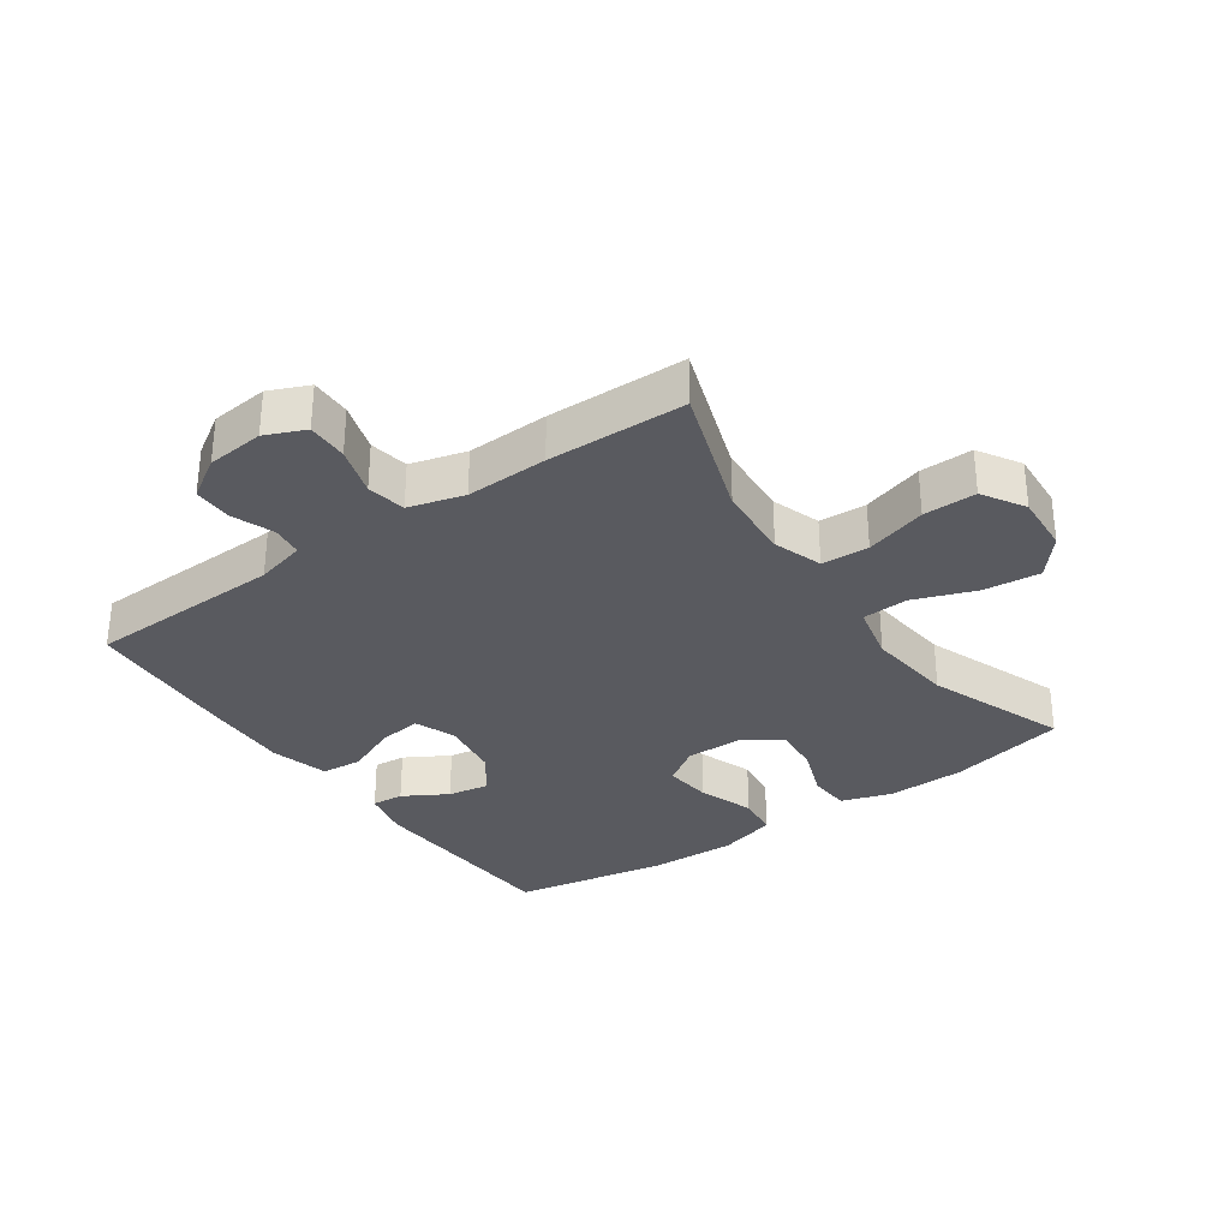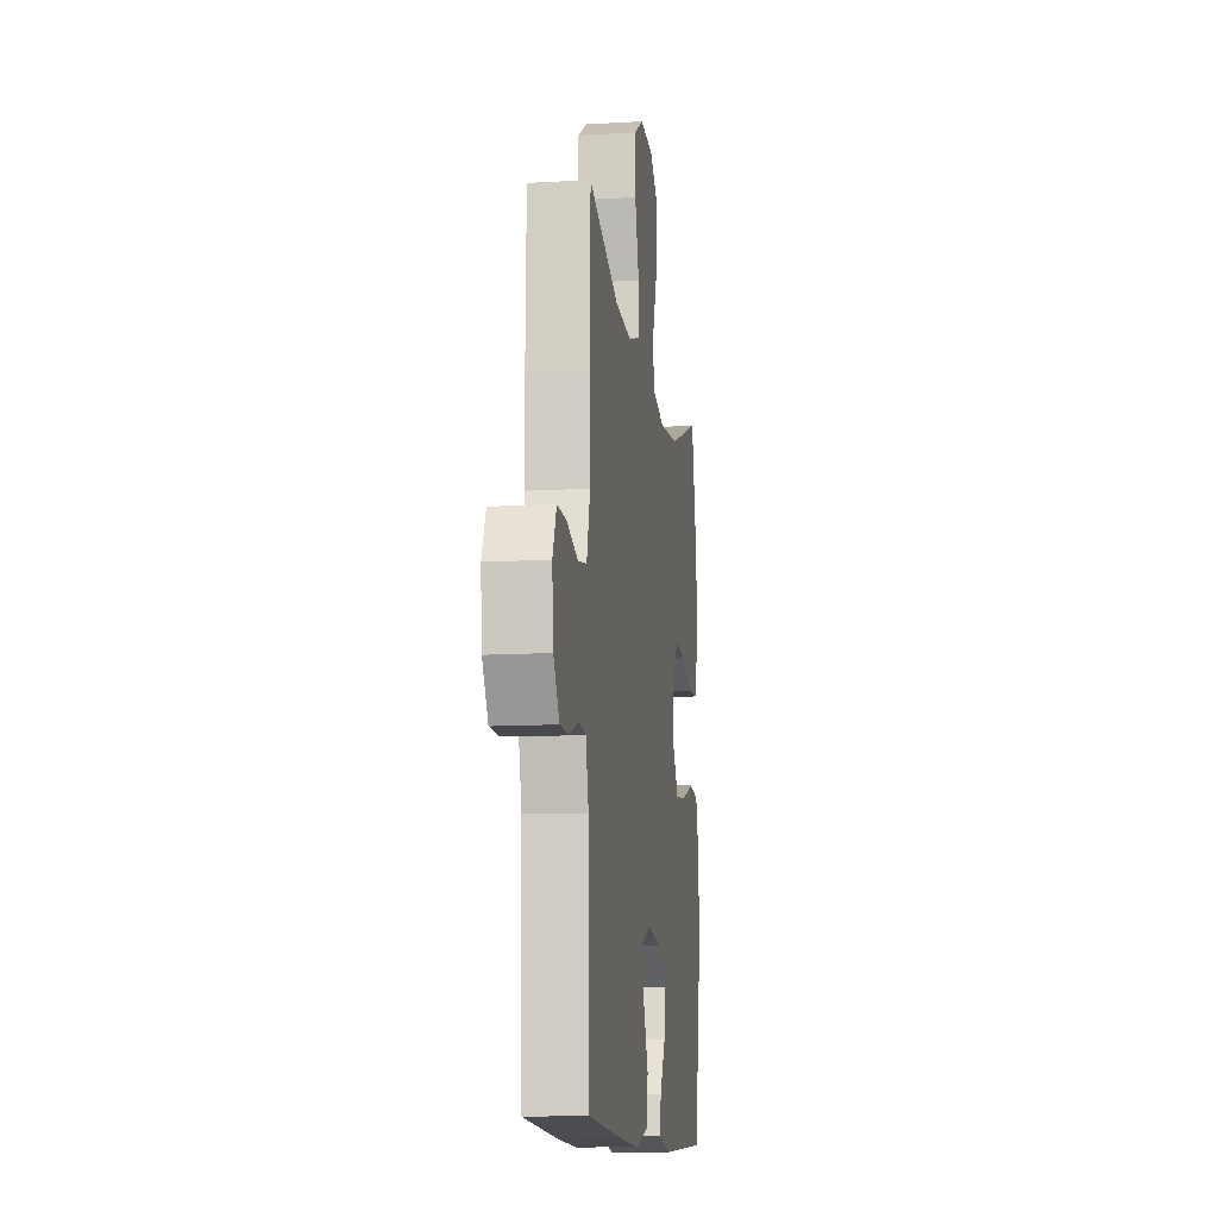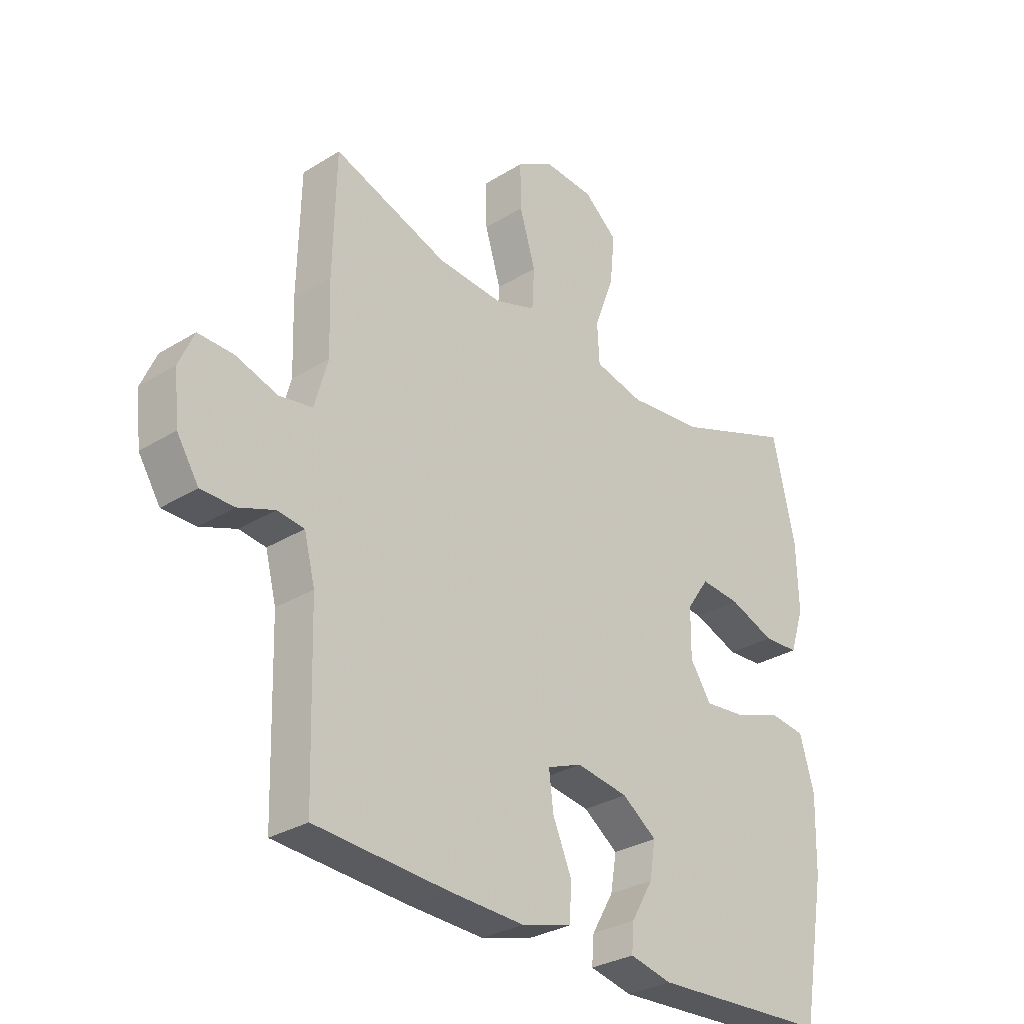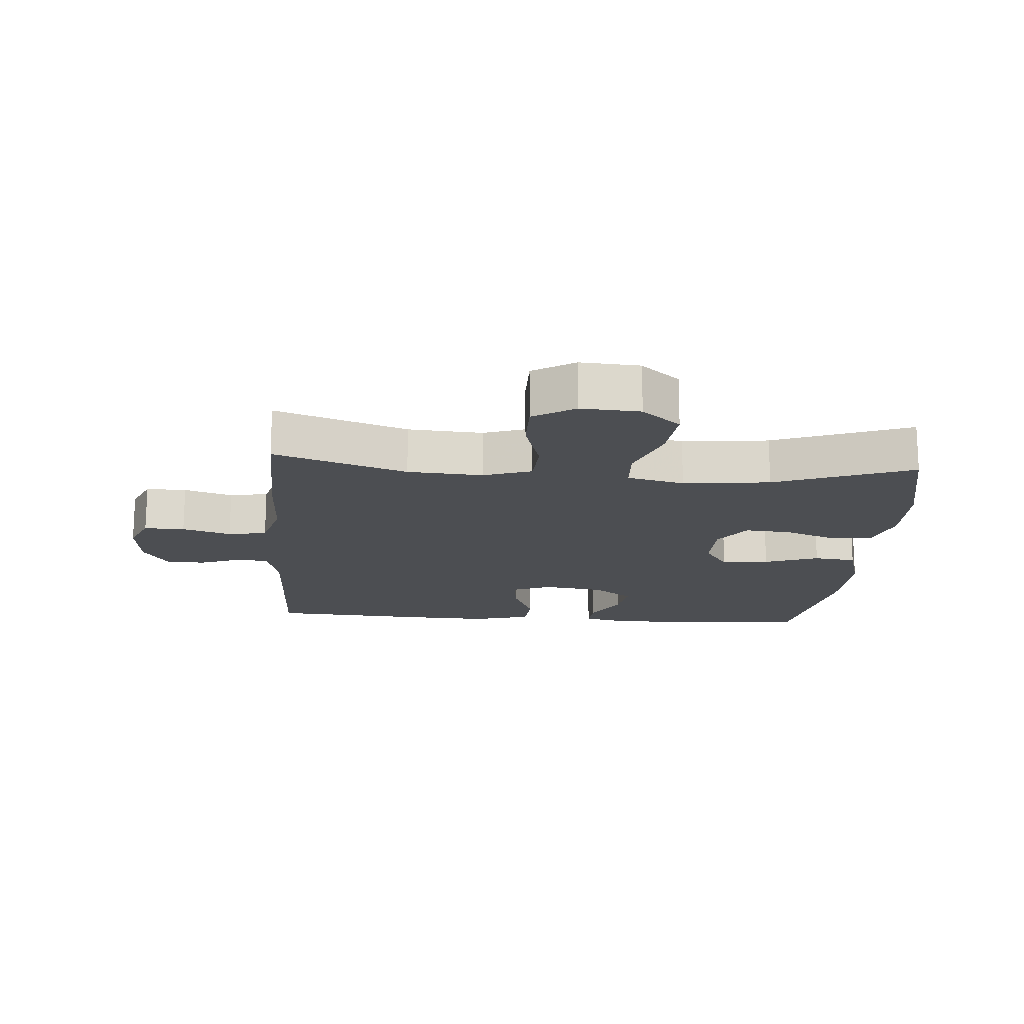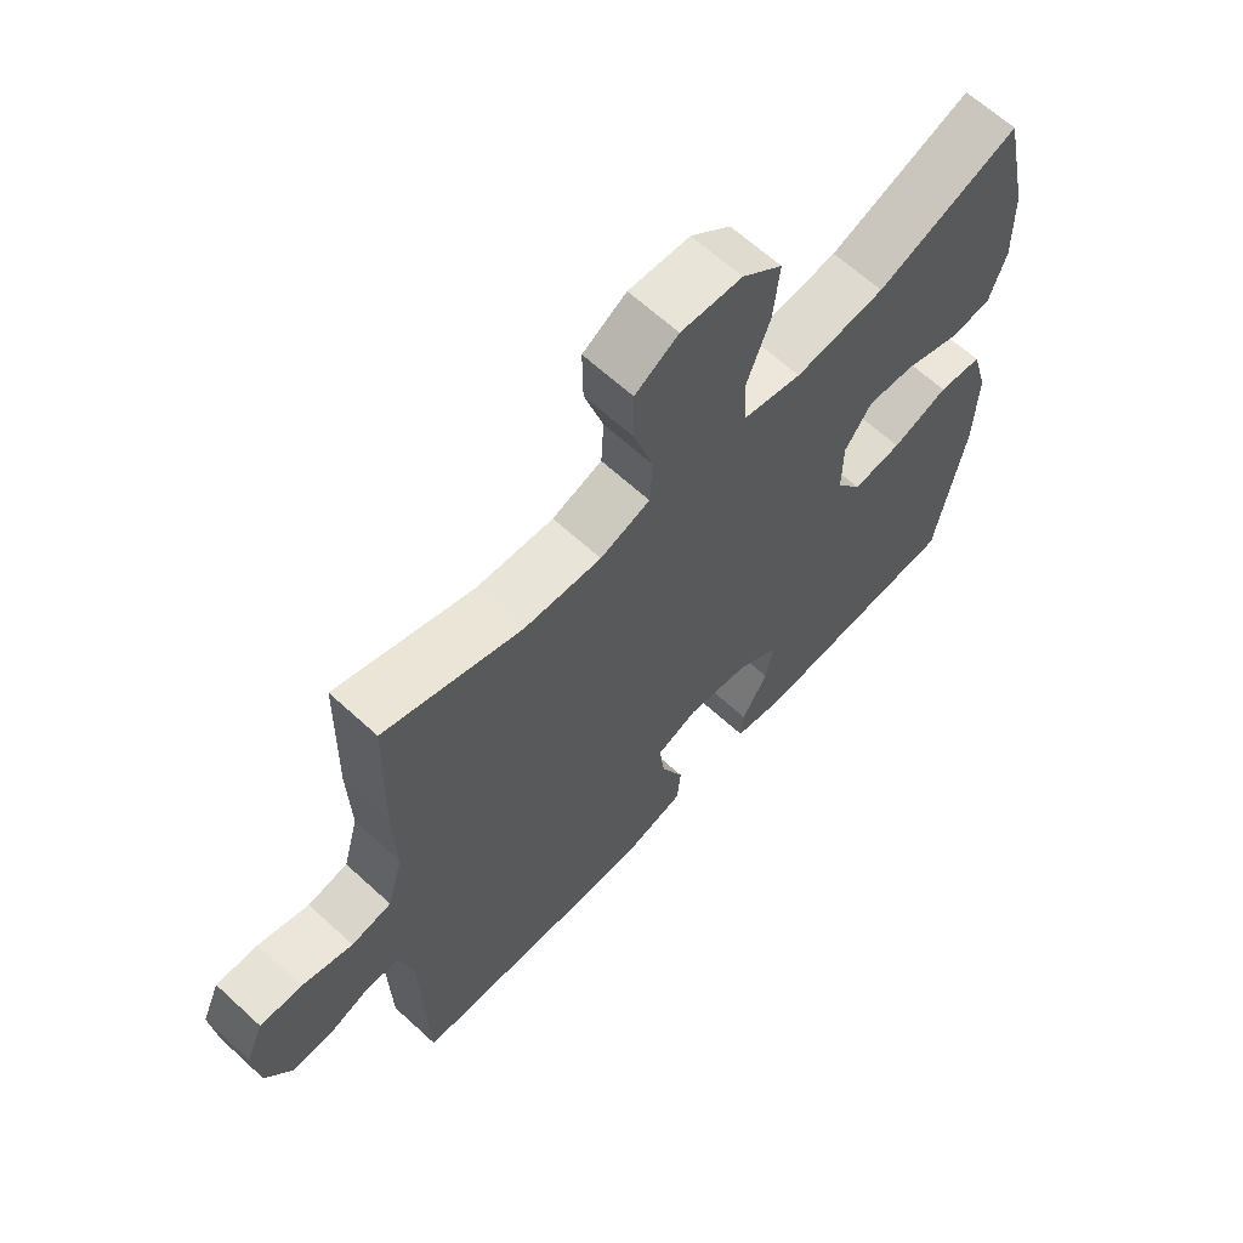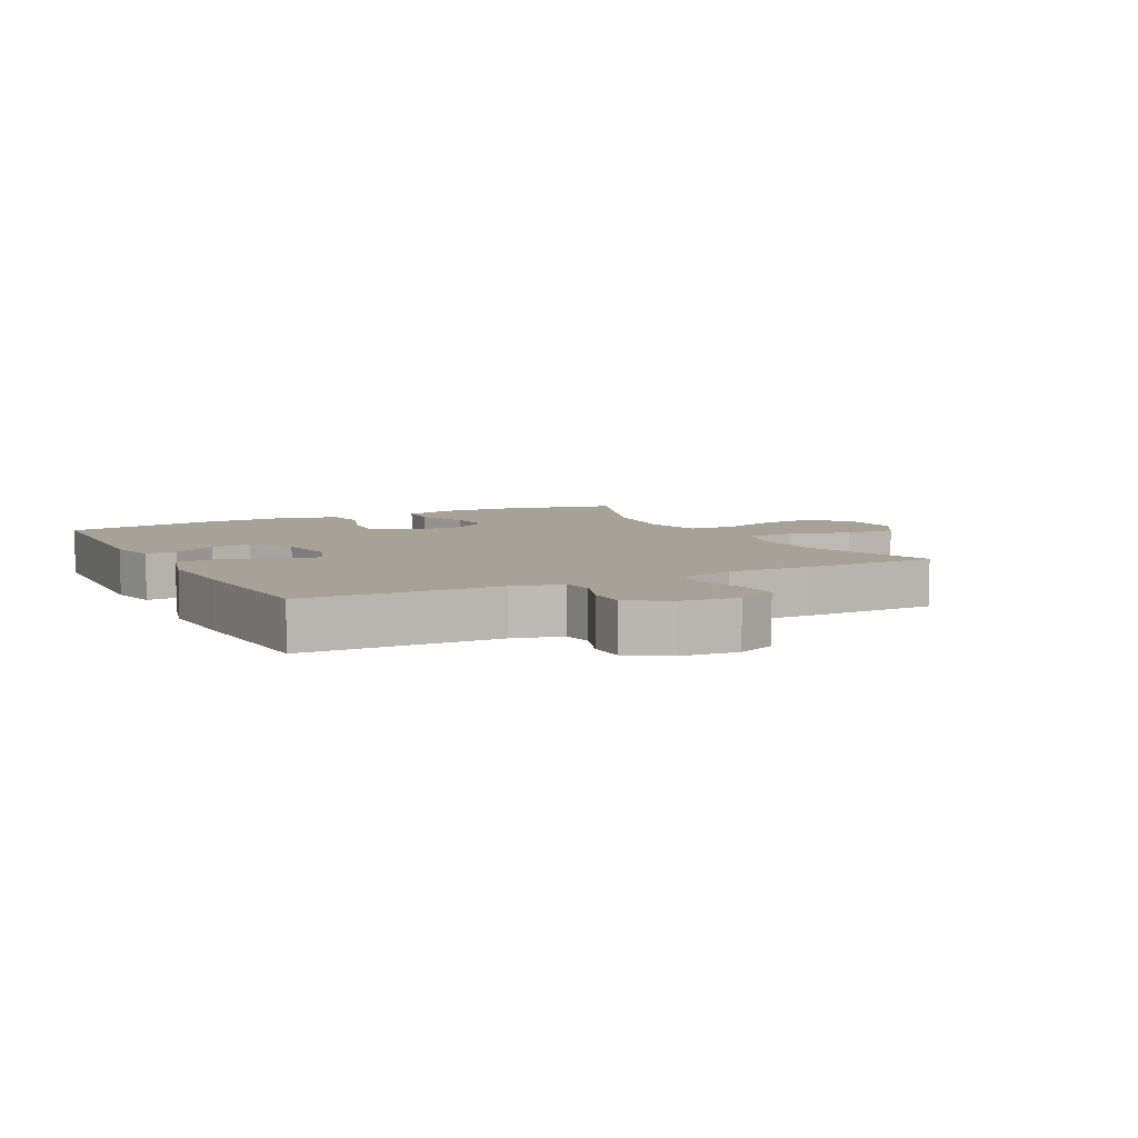
<metadata>
{"format":"obj","ext":"obj","renderer":"f3d","projection":"perspective","resolution":1024,"background":"white","views":[{"elev":-31.9,"azim":-55.0,"up":"+Y"},{"elev":-12.0,"azim":-82.1,"up":"+Z"},{"elev":-30.3,"azim":-48.1,"up":"+Z"},{"elev":-16.8,"azim":-4.4,"up":"+Y"},{"elev":64.3,"azim":-47.2,"up":"+Z"},{"elev":6.6,"azim":-117.4,"up":"+Y"}]}
</metadata>
<code>
v -0.5 0.07 0.5
v -0.291 0.07 0.428
v -0.173 0.07 0.42
v -0.097 0.07 0.446
v -0.093 0.07 0.52
v -0.122 0.07 0.616
v -0.123 0.07 0.699
v -0.057 0.07 0.739
v 0.036 0.07 0.733
v 0.097 0.07 0.682
v 0.088 0.07 0.593
v 0.052 0.07 0.496
v 0.056 0.07 0.424
v 0.146 0.07 0.403
v 0.283 0.07 0.418
v 0.5 0.07 0.5
v 0.541 0.07 0.316
v 0.544 0.07 0.194
v 0.518 0.07 0.115
v 0.453 0.07 0.111
v 0.37 0.07 0.142
v 0.297 0.07 0.148
v 0.256 0.07 0.088
v 0.255 0.07 0
v 0.294 0.07 -0.058
v 0.369 0.07 -0.05
v 0.455 0.07 -0.019
v 0.522 0.07 -0.027
v 0.548 0.07 -0.118
v 0.544 0.07 -0.254
v 0.5 0.07 -0.5
v 0.175 0.07 -0.518
v 0.098 0.07 -0.501
v 0.102 0.07 -0.451
v 0.142 0.07 -0.382
v 0.153 0.07 -0.317
v 0.09 0.07 -0.272
v -0.005 0.07 -0.258
v -0.068 0.07 -0.283
v -0.06 0.07 -0.349
v -0.025 0.07 -0.431
v -0.03 0.07 -0.495
v -0.121 0.07 -0.52
v -0.259 0.07 -0.515
v -0.5 0.07 -0.5
v -0.509 0.07 -0.192
v -0.529 0.07 -0.114
v -0.578 0.07 -0.108
v -0.644 0.07 -0.133
v -0.705 0.07 -0.133
v -0.745 0.07 -0.07
v -0.754 0.07 0.02
v -0.727 0.07 0.082
v -0.663 0.07 0.081
v -0.586 0.07 0.057
v -0.525 0.07 0.068
v -0.501 0.07 0.155
v -0.505 0.07 0.283
v -0.5 0 0.5
v -0.291 0 0.428
v -0.173 0 0.42
v -0.097 0 0.446
v -0.093 0 0.52
v -0.122 0 0.616
v -0.123 0 0.699
v -0.057 0 0.739
v 0.036 0 0.733
v 0.097 0 0.682
v 0.088 0 0.593
v 0.052 0 0.496
v 0.056 0 0.424
v 0.146 0 0.403
v 0.283 0 0.418
v 0.5 0 0.5
v 0.541 0 0.316
v 0.544 0 0.194
v 0.518 0 0.115
v 0.453 0 0.111
v 0.37 0 0.142
v 0.297 0 0.148
v 0.256 0 0.088
v 0.255 0 0
v 0.294 0 -0.058
v 0.369 0 -0.05
v 0.455 0 -0.019
v 0.522 0 -0.027
v 0.548 0 -0.118
v 0.544 0 -0.254
v 0.5 0 -0.5
v 0.175 0 -0.518
v 0.098 0 -0.501
v 0.102 0 -0.451
v 0.142 0 -0.382
v 0.153 0 -0.317
v 0.09 0 -0.272
v -0.005 0 -0.258
v -0.068 0 -0.283
v -0.06 0 -0.349
v -0.025 0 -0.431
v -0.03 0 -0.495
v -0.121 0 -0.52
v -0.259 0 -0.515
v -0.5 0 -0.5
v -0.509 0 -0.192
v -0.529 0 -0.114
v -0.578 0 -0.108
v -0.644 0 -0.133
v -0.705 0 -0.133
v -0.745 0 -0.07
v -0.754 0 0.02
v -0.727 0 0.082
v -0.663 0 0.081
v -0.586 0 0.057
v -0.525 0 0.068
v -0.501 0 0.155
v -0.505 0 0.283
f 57 58 1 2
f 56 57 2 3
f 53 54 55
f 52 53 55
f 51 52 55
f 50 51 55
f 49 50 55
f 48 49 55
f 47 48 55 56
f 56 3 4
f 47 56 4
f 46 47 4
f 44 45 46
f 43 44 46
f 42 43 46
f 41 42 46
f 40 41 46
f 39 40 46
f 38 39 46 4
f 33 34 35
f 32 33 35
f 31 32 35
f 30 31 35
f 29 30 35
f 28 29 35
f 27 28 35
f 26 27 35
f 25 26 35 36
f 24 25 36 37
f 19 20 21
f 18 19 21
f 17 18 21
f 16 17 21
f 15 16 21
f 14 15 21 22
f 13 14 22 23
f 10 11 12
f 9 10 12
f 8 9 12
f 7 8 12
f 6 7 12
f 5 6 12
f 5 12 13
f 24 37 38
f 23 24 38
f 13 23 38
f 5 13 38
f 4 5 38
f 60 59 116 115
f 61 60 115 114
f 113 112 111
f 113 111 110
f 113 110 109
f 113 109 108
f 113 108 107
f 113 107 106
f 114 113 106 105
f 62 61 114
f 62 114 105
f 62 105 104
f 104 103 102
f 104 102 101
f 104 101 100
f 104 100 99
f 104 99 98
f 104 98 97
f 62 104 97 96
f 93 92 91
f 93 91 90
f 93 90 89
f 93 89 88
f 93 88 87
f 93 87 86
f 93 86 85
f 93 85 84
f 94 93 84 83
f 95 94 83 82
f 79 78 77
f 79 77 76
f 79 76 75
f 79 75 74
f 79 74 73
f 80 79 73 72
f 81 80 72 71
f 70 69 68
f 70 68 67
f 70 67 66
f 70 66 65
f 70 65 64
f 70 64 63
f 71 70 63
f 96 95 82
f 96 82 81
f 96 81 71
f 96 71 63
f 96 63 62
f 1 59 60 2
f 2 60 61 3
f 3 61 62 4
f 4 62 63 5
f 5 63 64 6
f 6 64 65 7
f 7 65 66 8
f 8 66 67 9
f 9 67 68 10
f 10 68 69 11
f 11 69 70 12
f 12 70 71 13
f 13 71 72 14
f 14 72 73 15
f 15 73 74 16
f 16 74 75 17
f 17 75 76 18
f 18 76 77 19
f 19 77 78 20
f 20 78 79 21
f 21 79 80 22
f 22 80 81 23
f 23 81 82 24
f 24 82 83 25
f 25 83 84 26
f 26 84 85 27
f 27 85 86 28
f 28 86 87 29
f 29 87 88 30
f 30 88 89 31
f 31 89 90 32
f 32 90 91 33
f 33 91 92 34
f 34 92 93 35
f 35 93 94 36
f 36 94 95 37
f 37 95 96 38
f 38 96 97 39
f 39 97 98 40
f 40 98 99 41
f 41 99 100 42
f 42 100 101 43
f 43 101 102 44
f 44 102 103 45
f 45 103 104 46
f 46 104 105 47
f 47 105 106 48
f 48 106 107 49
f 49 107 108 50
f 50 108 109 51
f 51 109 110 52
f 52 110 111 53
f 53 111 112 54
f 54 112 113 55
f 55 113 114 56
f 56 114 115 57
f 57 115 116 58
f 58 116 59 1

</code>
